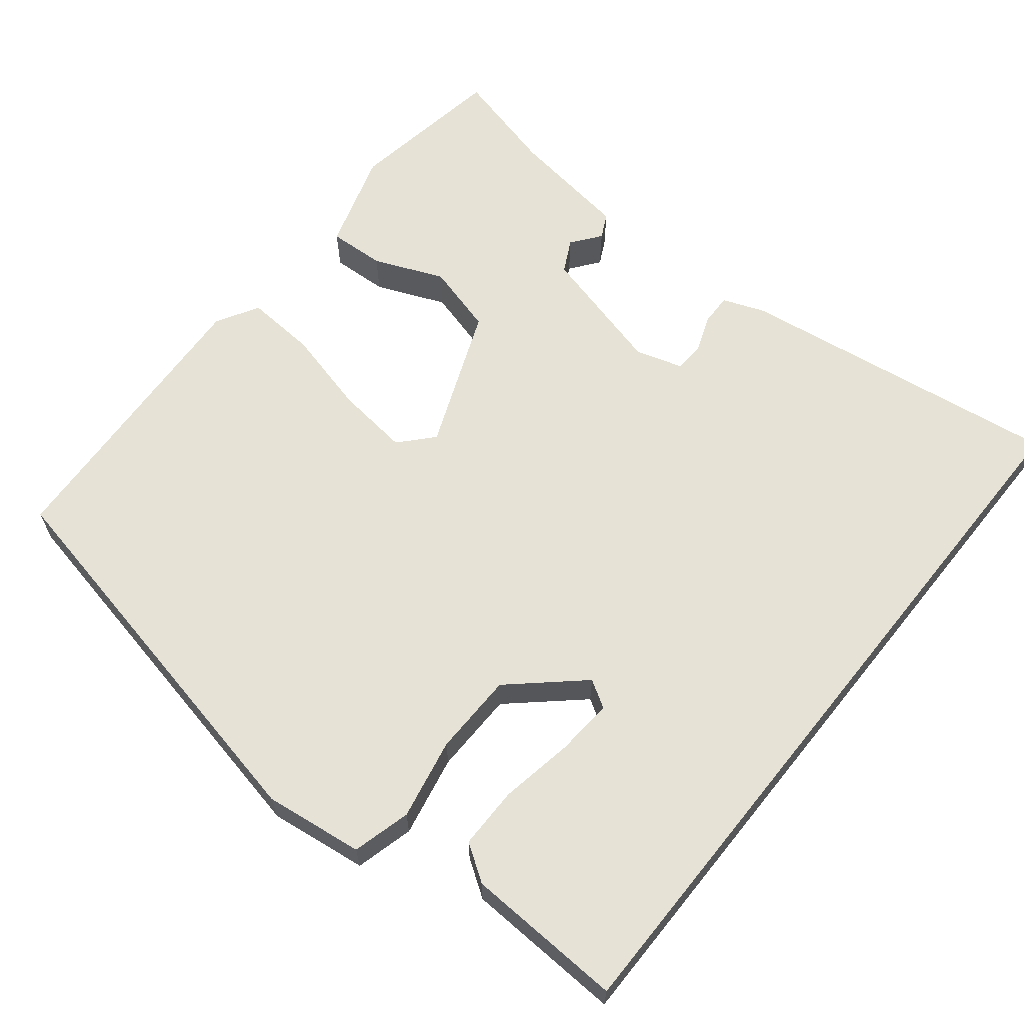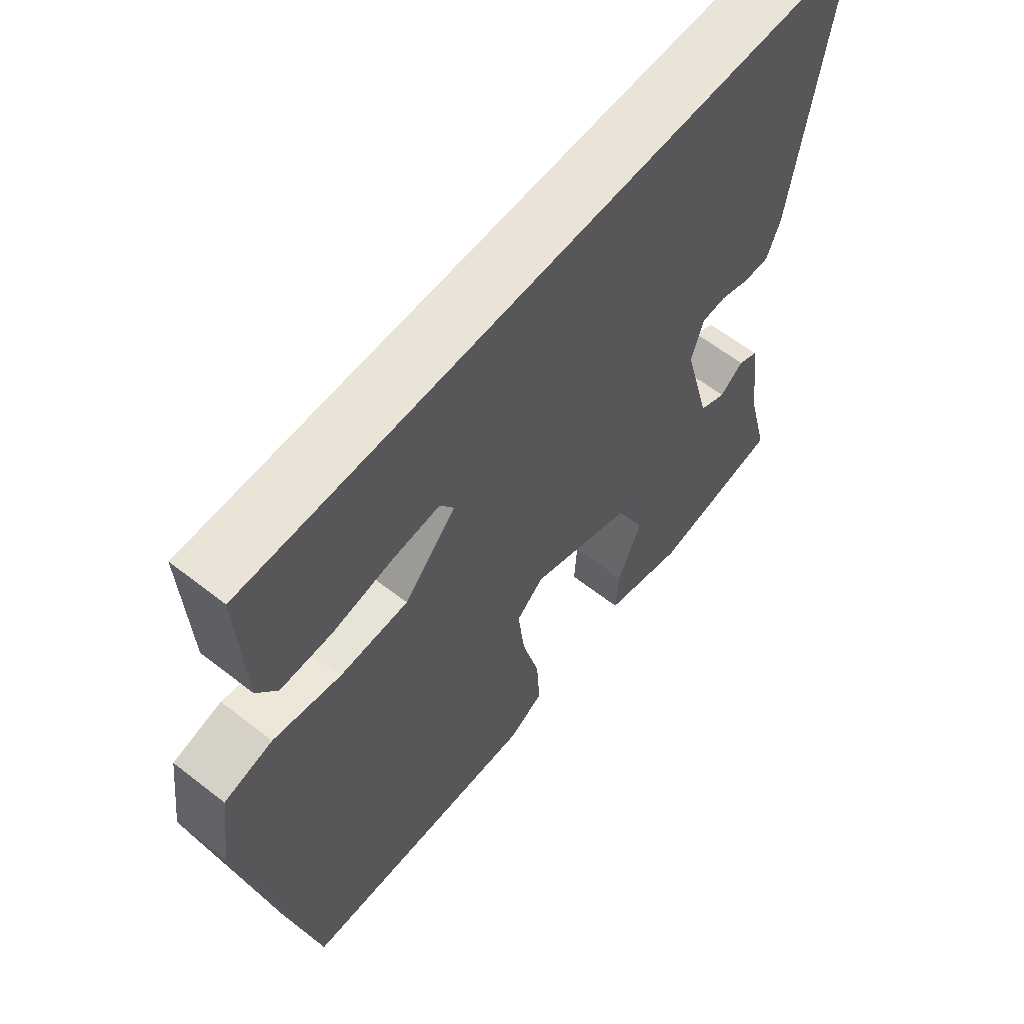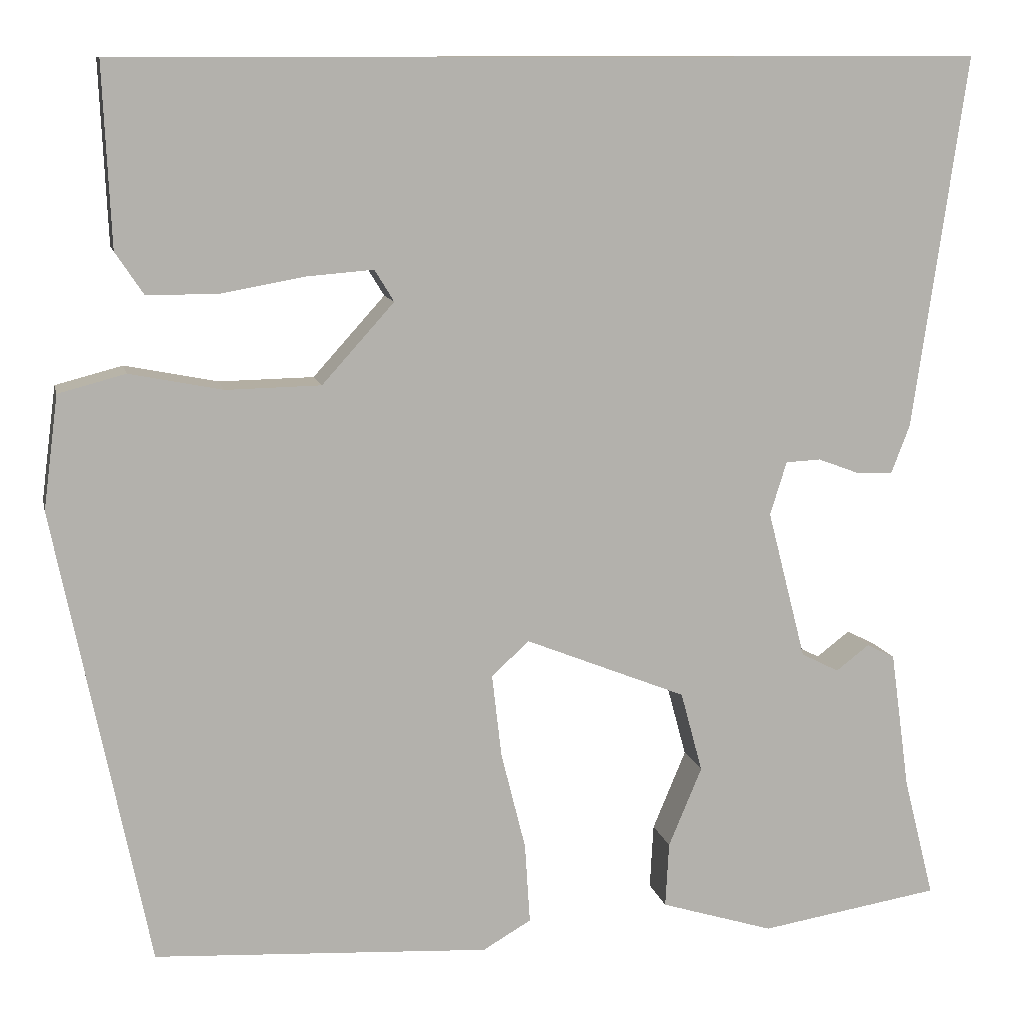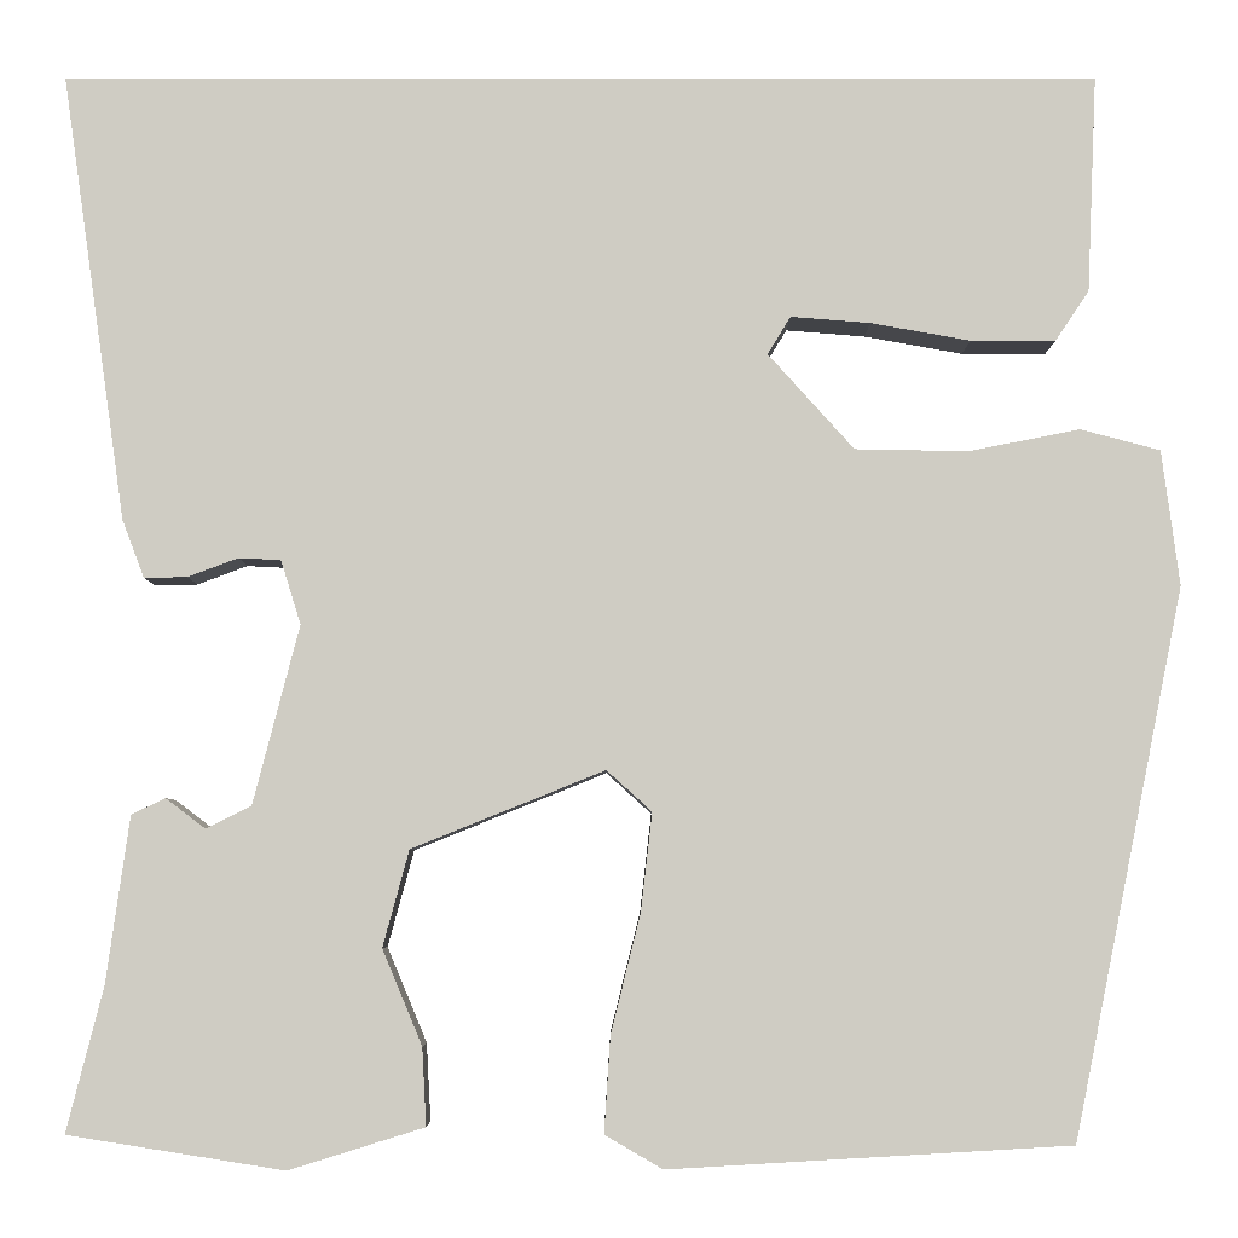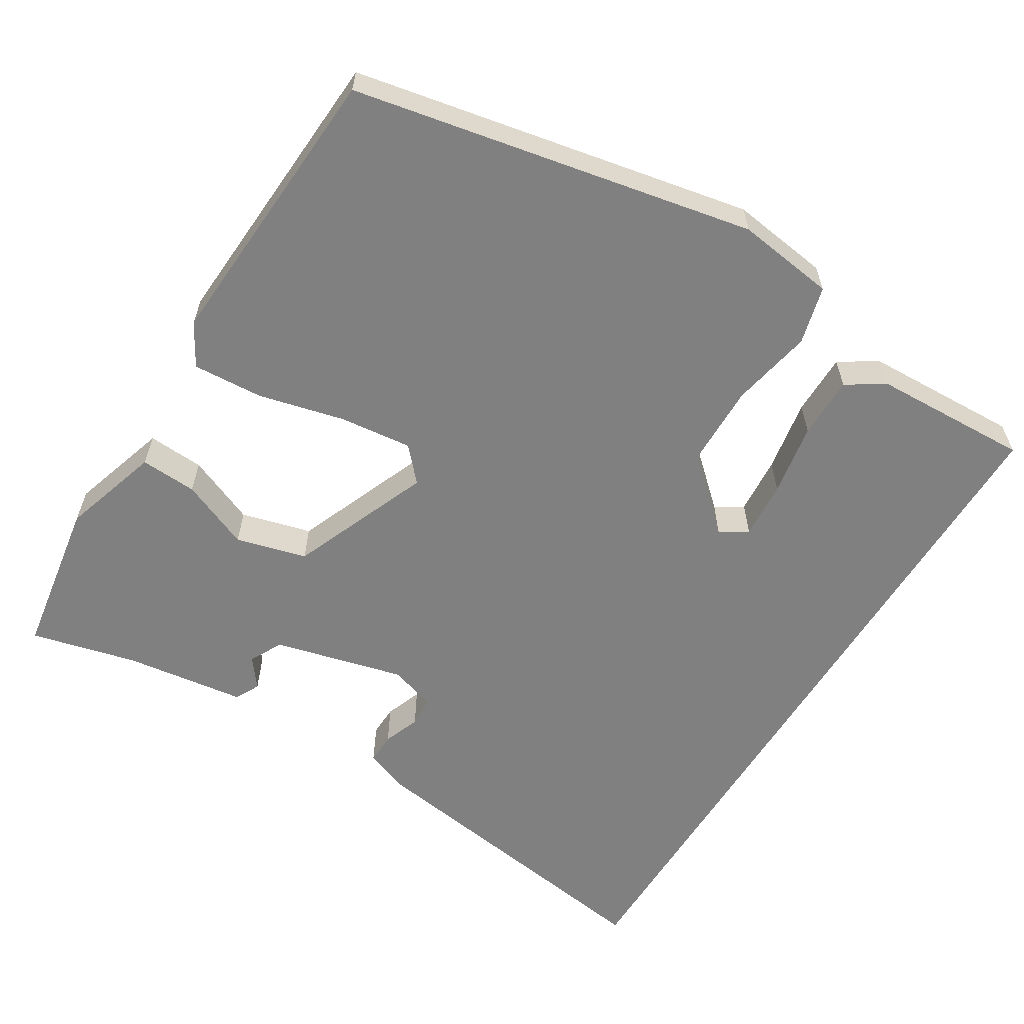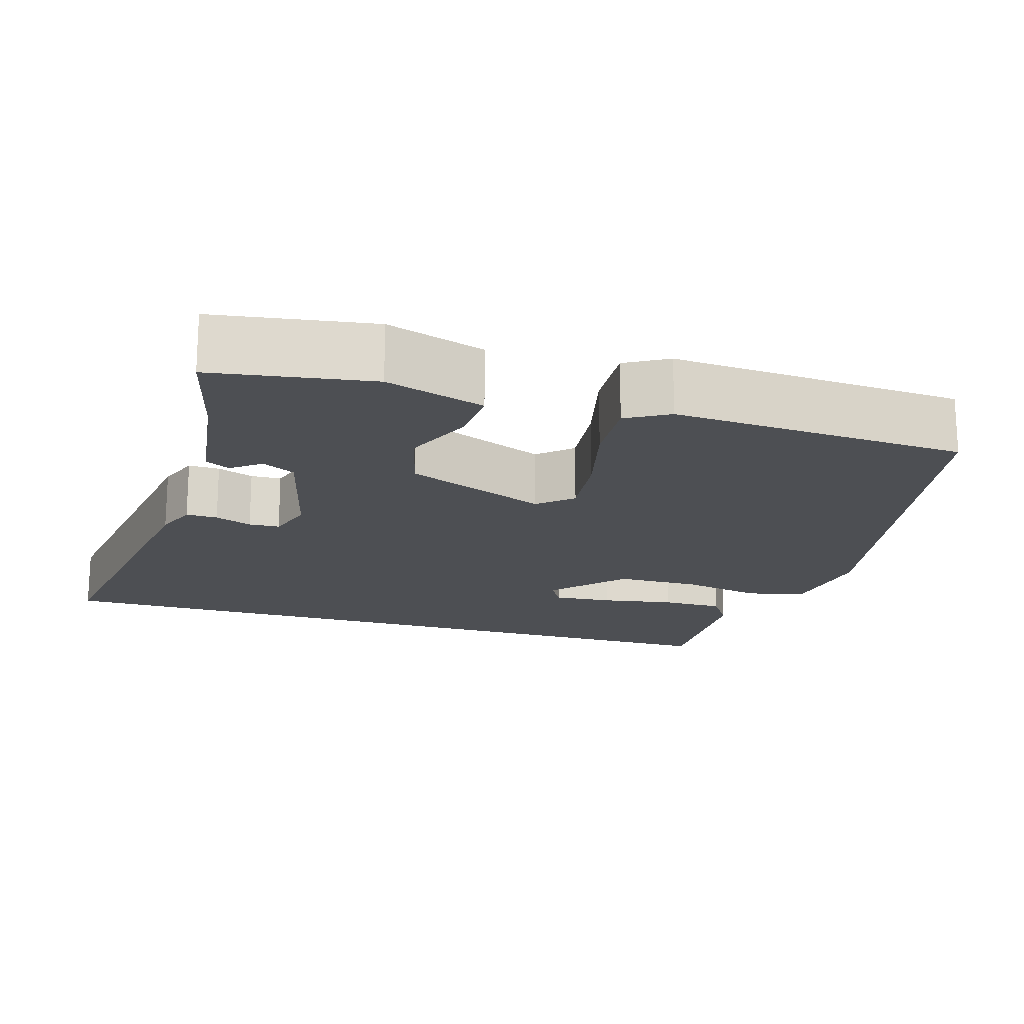
<metadata>
{"format":"obj","ext":"obj","renderer":"f3d","projection":"perspective","resolution":1024,"background":"white","views":[{"elev":63.5,"azim":-51.2,"up":"+Y"},{"elev":61.2,"azim":-51.5,"up":"+Z"},{"elev":10.8,"azim":-12.1,"up":"+Z"},{"elev":-5.2,"azim":179.8,"up":"+Z"},{"elev":-60.2,"azim":-121.7,"up":"+Y"},{"elev":-17.9,"azim":163.0,"up":"+Y"}]}
</metadata>
<code>
v -0.439 0.07 -0.51
v -0.545 0.07 0.012
v -0.528 0.07 0.141
v -0.452 0.07 0.161
v -0.346 0.07 0.14
v -0.238 0.07 0.142
v -0.156 0.07 0.233
v -0.178 0.07 0.269
v -0.254 0.07 0.263
v -0.349 0.07 0.246
v -0.43 0.07 0.246
v -0.462 0.07 0.294
v -0.471 0.07 0.5
v 0.515 0.07 0.5
v 0.454 0.07 0.074
v 0.433 0.07 0.019
v 0.392 0.07 0.02
v 0.344 0.07 0.038
v 0.304 0.07 0.036
v 0.285 0.07 -0.025
v 0.329 0.07 -0.195
v 0.372 0.07 -0.217
v 0.41 0.07 -0.188
v 0.442 0.07 -0.204
v 0.464 0.07 -0.362
v 0.499 0.07 -0.5
v 0.293 0.07 -0.533
v 0.164 0.07 -0.493
v 0.168 0.07 -0.419
v 0.206 0.07 -0.328
v 0.181 0.07 -0.236
v -0.003 0.07 -0.162
v -0.046 0.07 -0.201
v -0.035 0.07 -0.296
v -0.007 0.07 -0.408
v -0.001 0.07 -0.5
v -0.056 0.07 -0.532
v -0.439 0 -0.51
v -0.545 0 0.012
v -0.528 0 0.141
v -0.452 0 0.161
v -0.346 0 0.14
v -0.238 0 0.142
v -0.156 0 0.233
v -0.178 0 0.269
v -0.254 0 0.263
v -0.349 0 0.246
v -0.43 0 0.246
v -0.462 0 0.294
v -0.471 0 0.5
v 0.515 0 0.5
v 0.454 0 0.074
v 0.433 0 0.019
v 0.392 0 0.02
v 0.344 0 0.038
v 0.304 0 0.036
v 0.285 0 -0.025
v 0.329 0 -0.195
v 0.372 0 -0.217
v 0.41 0 -0.188
v 0.442 0 -0.204
v 0.464 0 -0.362
v 0.499 0 -0.5
v 0.293 0 -0.533
v 0.164 0 -0.493
v 0.168 0 -0.419
v 0.206 0 -0.328
v 0.181 0 -0.236
v -0.003 0 -0.162
v -0.046 0 -0.201
v -0.035 0 -0.296
v -0.007 0 -0.408
v -0.001 0 -0.5
v -0.056 0 -0.532
f 34 35 36 37
f 33 34 37 1
f 32 33 1 2
f 27 28 29 30
f 25 26 27 30
f 25 30 31
f 22 23 24 25
f 21 22 25 31
f 20 21 31 32
f 15 16 17 18
f 15 18 19
f 14 15 19
f 13 14 19
f 9 10 11 12
f 8 9 12 13
f 2 3 4 5
f 2 5 6
f 32 2 6
f 20 32 6 7
f 8 13 19 20
f 7 8 20
f 74 73 72 71
f 38 74 71 70
f 39 38 70 69
f 67 66 65 64
f 67 64 63 62
f 68 67 62
f 62 61 60 59
f 68 62 59 58
f 69 68 58 57
f 55 54 53 52
f 56 55 52
f 56 52 51
f 56 51 50
f 49 48 47 46
f 50 49 46 45
f 42 41 40 39
f 43 42 39
f 43 39 69
f 44 43 69 57
f 57 56 50 45
f 57 45 44
f 1 38 39 2
f 2 39 40 3
f 3 40 41 4
f 4 41 42 5
f 5 42 43 6
f 6 43 44 7
f 7 44 45 8
f 8 45 46 9
f 9 46 47 10
f 10 47 48 11
f 11 48 49 12
f 12 49 50 13
f 13 50 51 14
f 14 51 52 15
f 15 52 53 16
f 16 53 54 17
f 17 54 55 18
f 18 55 56 19
f 19 56 57 20
f 20 57 58 21
f 21 58 59 22
f 22 59 60 23
f 23 60 61 24
f 24 61 62 25
f 25 62 63 26
f 26 63 64 27
f 27 64 65 28
f 28 65 66 29
f 29 66 67 30
f 30 67 68 31
f 31 68 69 32
f 32 69 70 33
f 33 70 71 34
f 34 71 72 35
f 35 72 73 36
f 36 73 74 37
f 37 74 38 1

</code>
